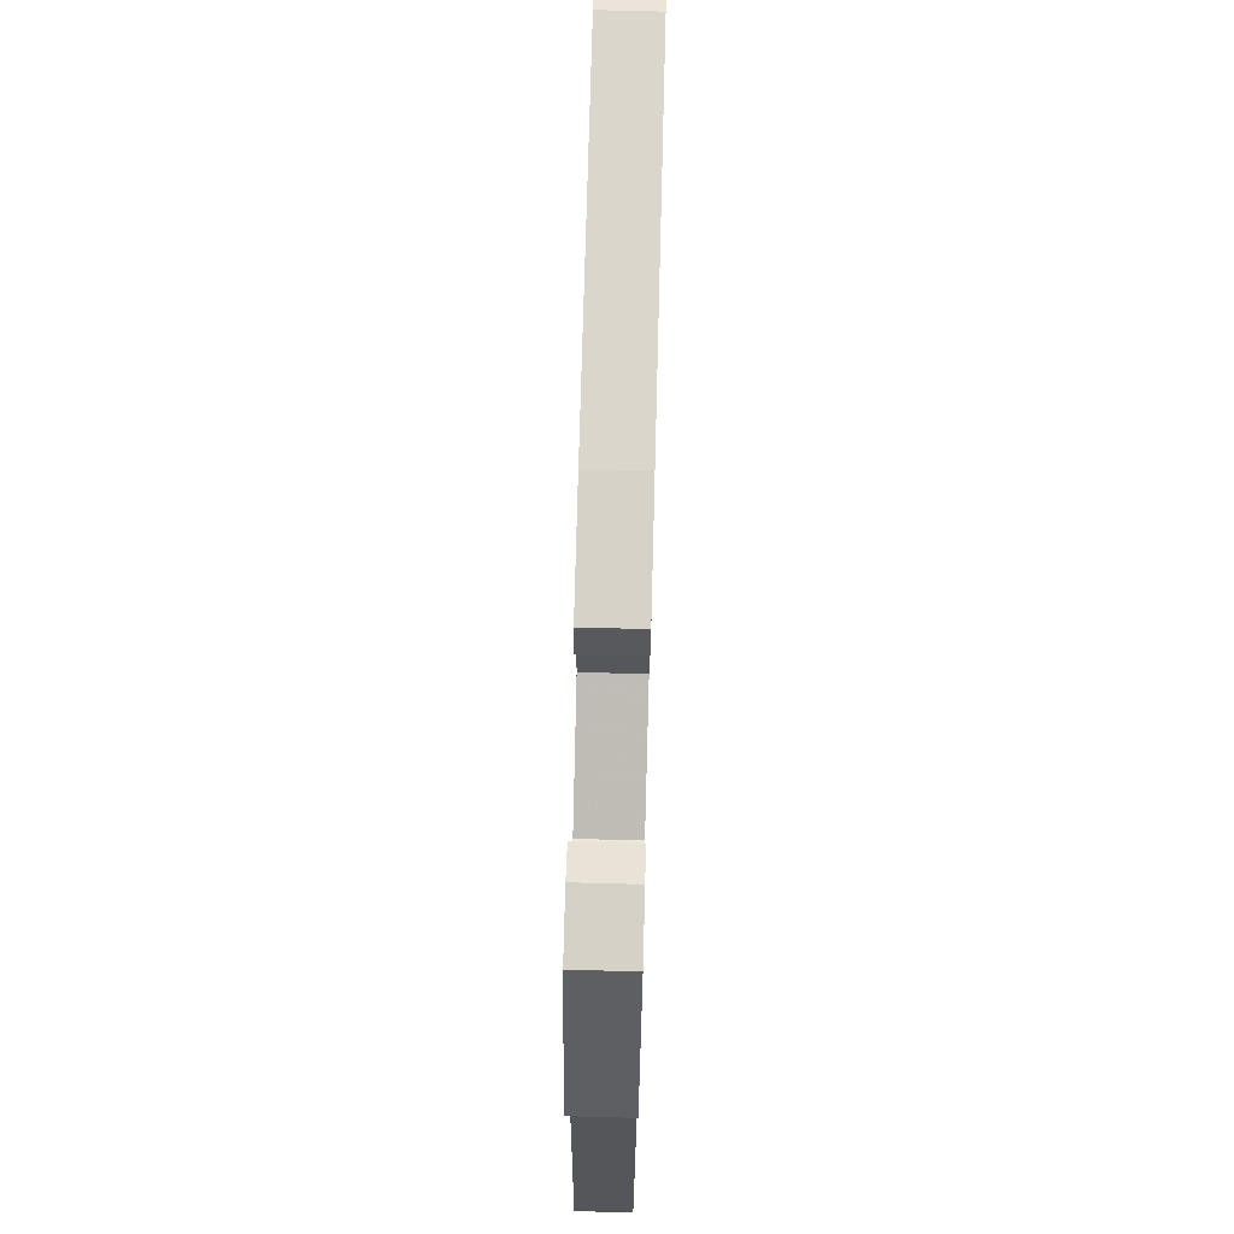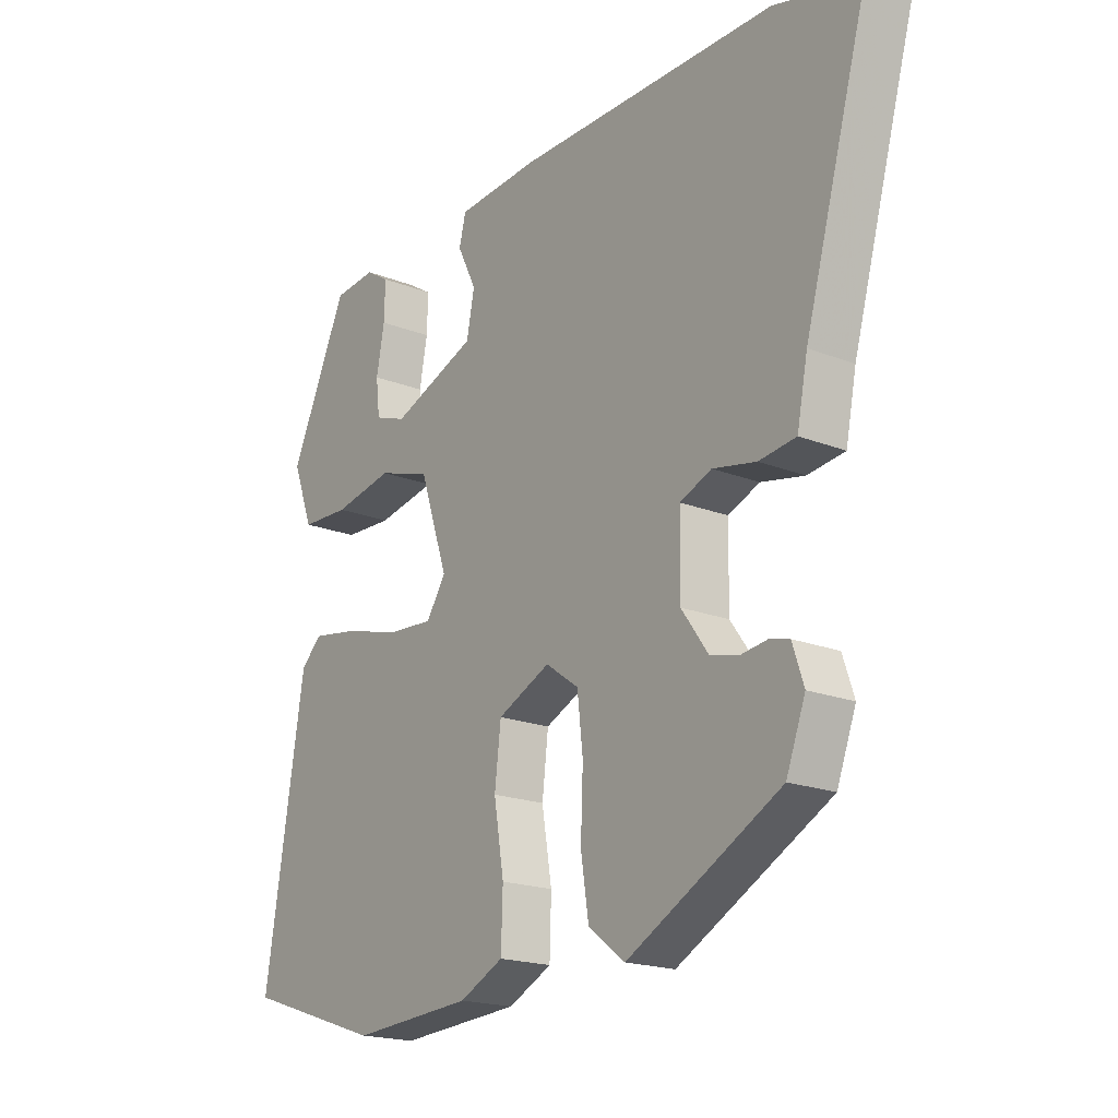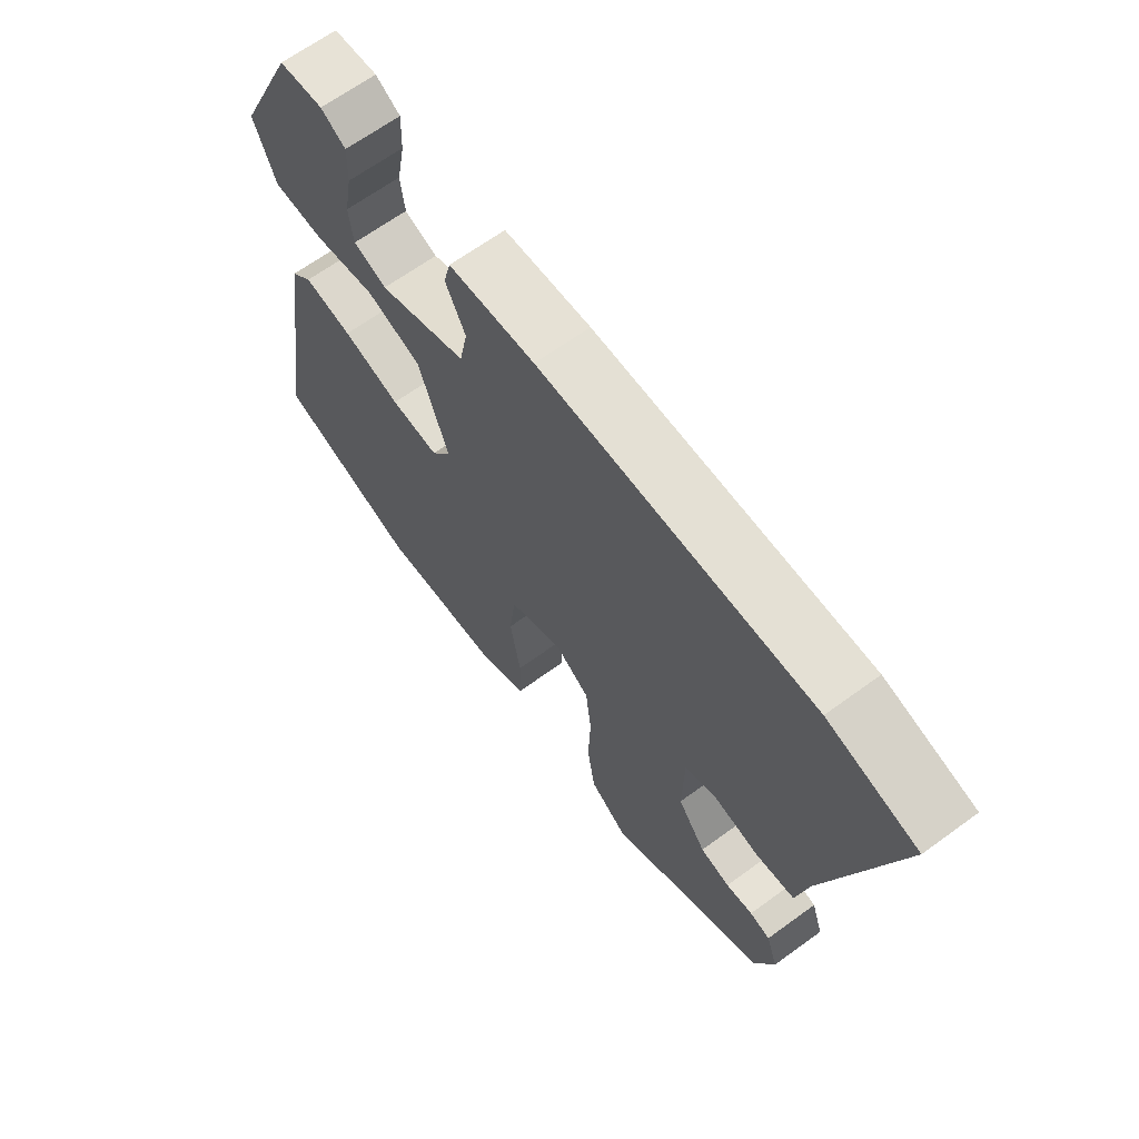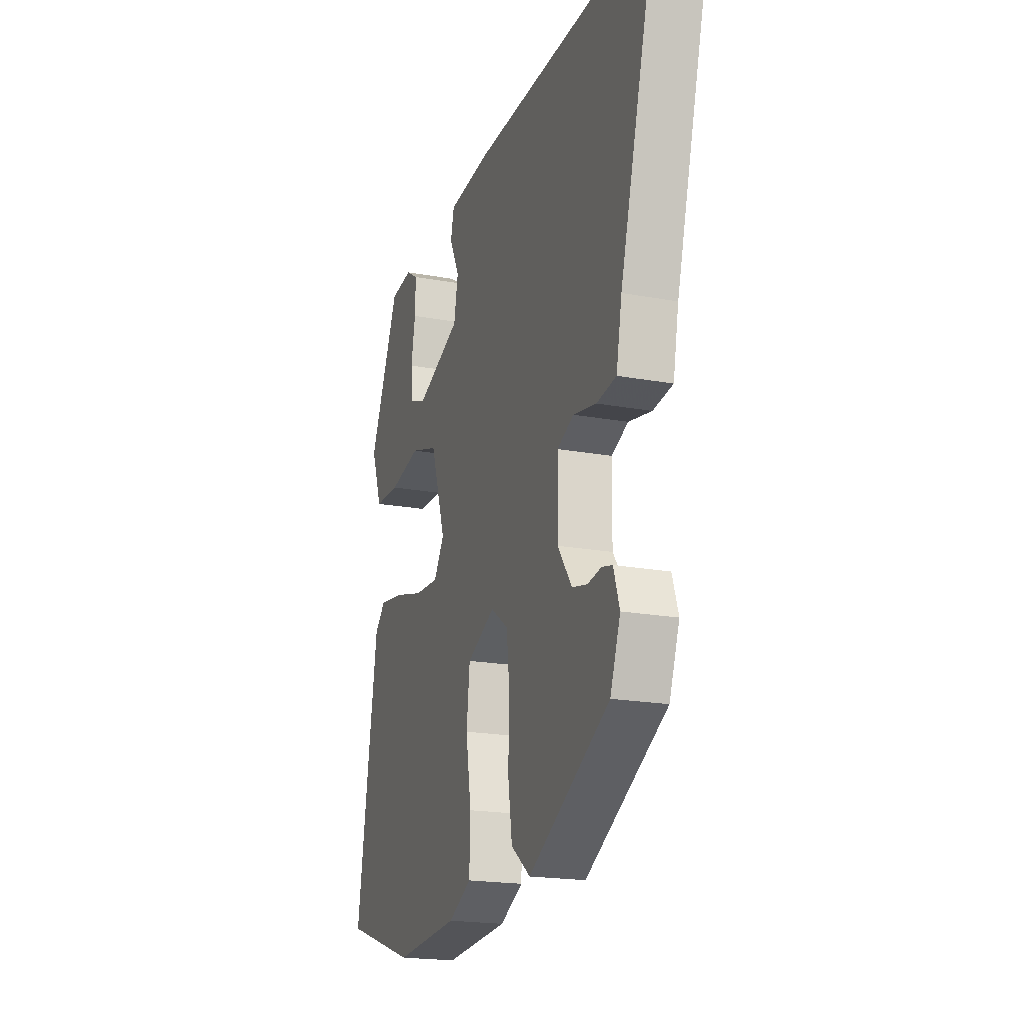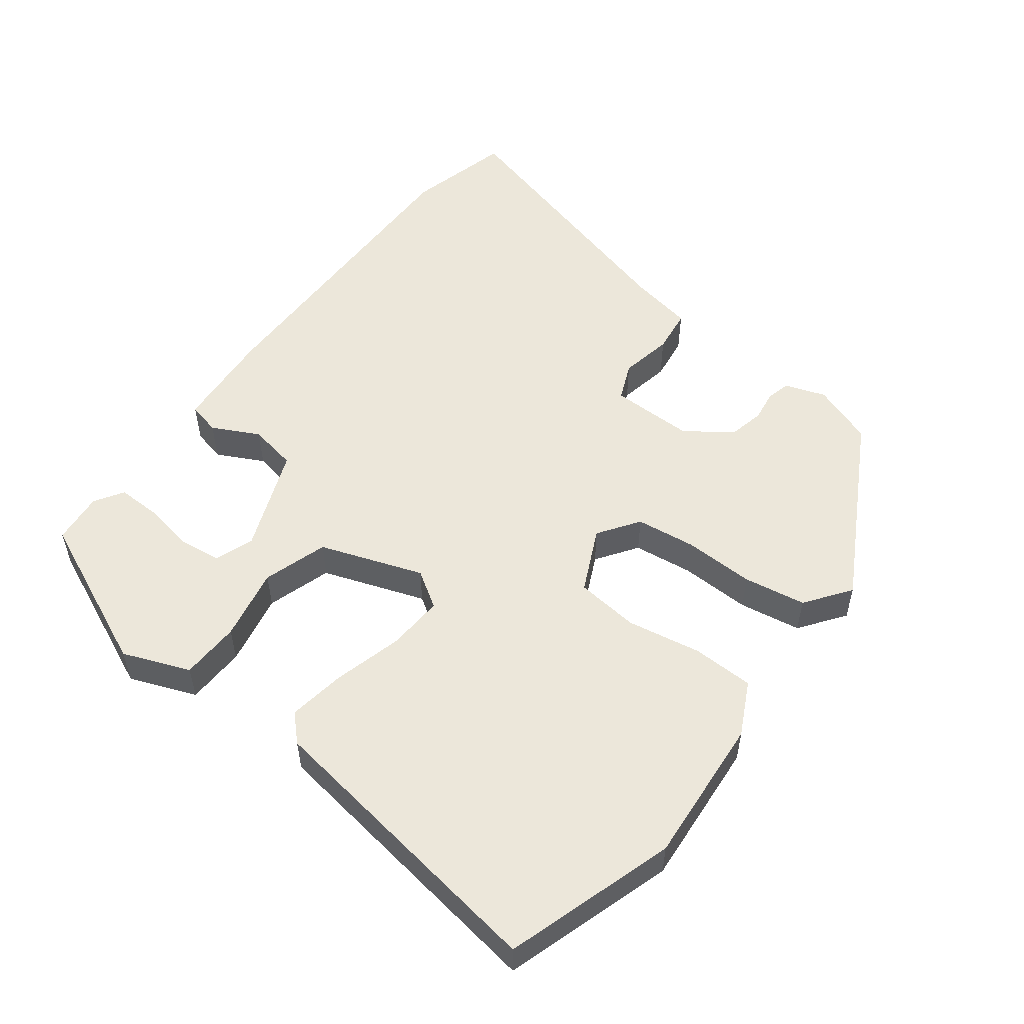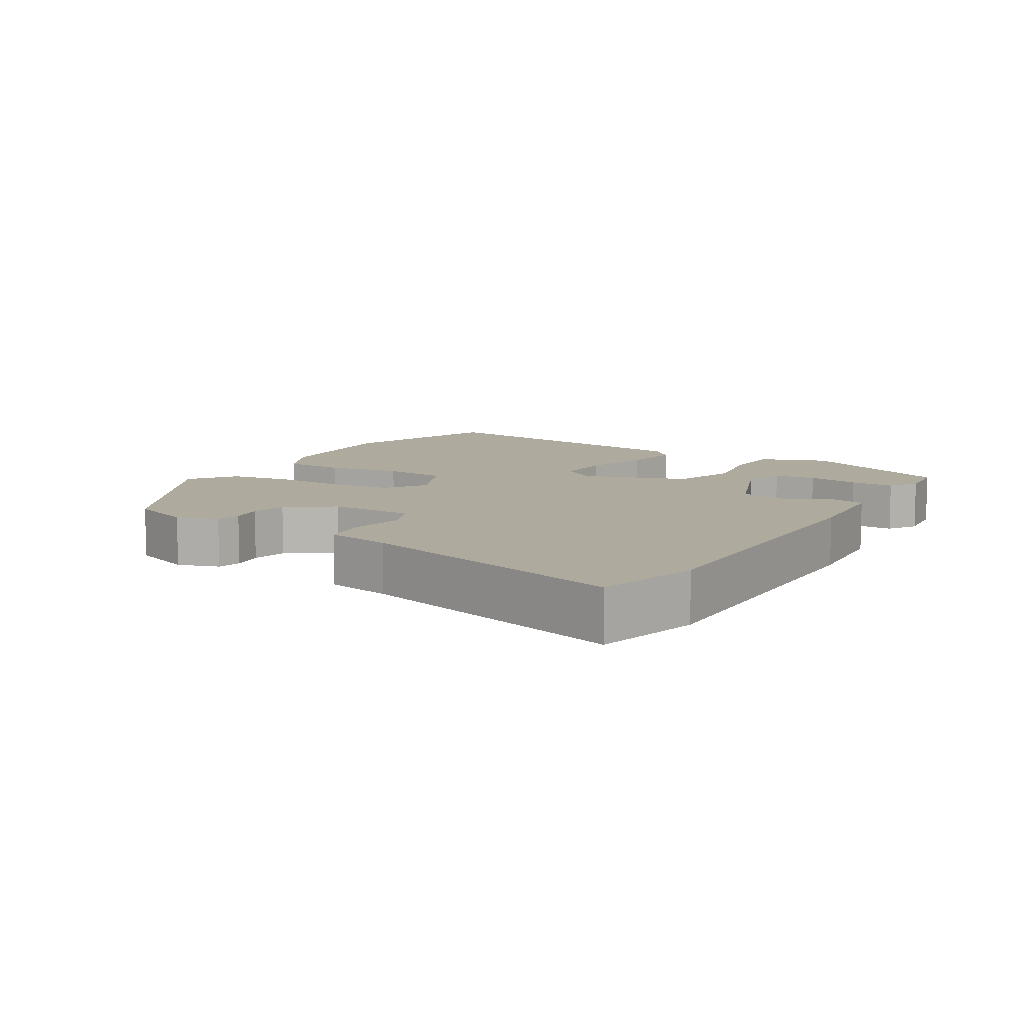
<metadata>
{"format":"obj","ext":"obj","renderer":"f3d","projection":"perspective","resolution":1024,"background":"white","views":[{"elev":74.0,"azim":91.5,"up":"+Z"},{"elev":-19.3,"azim":-126.4,"up":"+Z"},{"elev":66.0,"azim":-126.2,"up":"+Z"},{"elev":-20.0,"azim":-108.7,"up":"+Z"},{"elev":53.5,"azim":126.5,"up":"+Y"},{"elev":9.3,"azim":-59.2,"up":"+Y"}]}
</metadata>
<code>
v 0.57 0.07 -0.477
v 0.324 0.07 -0.558
v 0.108 0.07 -0.544
v 0.03 0.07 -0.506
v 0.027 0.07 -0.416
v 0.045 0.07 -0.308
v 0.034 0.07 -0.215
v -0.06 0.07 -0.172
v -0.119 0.07 -0.214
v -0.129 0.07 -0.302
v -0.125 0.07 -0.405
v -0.139 0.07 -0.496
v -0.204 0.07 -0.545
v -0.475 0.07 -0.4
v -0.509 0.07 -0.31
v -0.489 0.07 -0.25
v -0.454 0.07 -0.241
v -0.408 0.07 -0.247
v -0.357 0.07 -0.235
v -0.309 0.07 -0.168
v -0.311 0.07 -0.045
v -0.367 0.07 -0.022
v -0.444 0.07 -0.038
v -0.51 0.07 -0.03
v -0.529 0.07 0.065
v -0.642 0.07 0.462
v -0.489 0.07 0.503
v -0.024 0.07 0.504
v 0.124 0.07 0.494
v 0.136 0.07 0.446
v 0.102 0.07 0.377
v 0.116 0.07 0.306
v 0.268 0.07 0.248
v 0.325 0.07 0.269
v 0.332 0.07 0.33
v 0.318 0.07 0.406
v 0.316 0.07 0.47
v 0.358 0.07 0.497
v 0.434 0.07 0.49
v 0.537 0.07 0.265
v 0.5 0.07 0.167
v 0.413 0.07 0.163
v 0.306 0.07 0.183
v 0.212 0.07 0.152
v 0.161 0.07 0.001
v 0.196 0.07 -0.052
v 0.279 0.07 -0.046
v 0.379 0.07 -0.018
v 0.463 0.07 -0.004
v 0.5 0.07 -0.04
v 0.57 0 -0.477
v 0.324 0 -0.558
v 0.108 0 -0.544
v 0.03 0 -0.506
v 0.027 0 -0.416
v 0.045 0 -0.308
v 0.034 0 -0.215
v -0.06 0 -0.172
v -0.119 0 -0.214
v -0.129 0 -0.302
v -0.125 0 -0.405
v -0.139 0 -0.496
v -0.204 0 -0.545
v -0.475 0 -0.4
v -0.509 0 -0.31
v -0.489 0 -0.25
v -0.454 0 -0.241
v -0.408 0 -0.247
v -0.357 0 -0.235
v -0.309 0 -0.168
v -0.311 0 -0.045
v -0.367 0 -0.022
v -0.444 0 -0.038
v -0.51 0 -0.03
v -0.529 0 0.065
v -0.642 0 0.462
v -0.489 0 0.503
v -0.024 0 0.504
v 0.124 0 0.494
v 0.136 0 0.446
v 0.102 0 0.377
v 0.116 0 0.306
v 0.268 0 0.248
v 0.325 0 0.269
v 0.332 0 0.33
v 0.318 0 0.406
v 0.316 0 0.47
v 0.358 0 0.497
v 0.434 0 0.49
v 0.537 0 0.265
v 0.5 0 0.167
v 0.413 0 0.163
v 0.306 0 0.183
v 0.212 0 0.152
v 0.161 0 0.001
v 0.196 0 -0.052
v 0.279 0 -0.046
v 0.379 0 -0.018
v 0.463 0 -0.004
v 0.5 0 -0.04
f 47 48 49 50
f 46 47 50 1
f 40 41 42 43
f 40 43 44
f 35 36 37 38
f 34 35 38 39
f 28 29 30 31
f 28 31 32
f 25 26 27 28
f 25 28 32
f 22 23 24 25
f 21 22 25 32
f 20 21 32 33
f 15 16 17 18
f 15 18 19
f 14 15 19
f 10 11 12 13
f 9 10 13 14
f 8 9 14 19
f 3 4 5 6
f 3 6 7
f 46 1 2 3
f 45 46 3 7
f 34 39 40
f 34 40 44
f 33 34 44
f 8 19 20 33
f 8 33 44
f 7 8 44 45
f 100 99 98 97
f 51 100 97 96
f 93 92 91 90
f 94 93 90
f 88 87 86 85
f 89 88 85 84
f 81 80 79 78
f 82 81 78
f 78 77 76 75
f 82 78 75
f 75 74 73 72
f 82 75 72 71
f 83 82 71 70
f 68 67 66 65
f 69 68 65
f 69 65 64
f 63 62 61 60
f 64 63 60 59
f 69 64 59 58
f 56 55 54 53
f 57 56 53
f 53 52 51 96
f 57 53 96 95
f 90 89 84
f 94 90 84
f 94 84 83
f 83 70 69 58
f 94 83 58
f 95 94 58 57
f 1 51 52 2
f 2 52 53 3
f 3 53 54 4
f 4 54 55 5
f 5 55 56 6
f 6 56 57 7
f 7 57 58 8
f 8 58 59 9
f 9 59 60 10
f 10 60 61 11
f 11 61 62 12
f 12 62 63 13
f 13 63 64 14
f 14 64 65 15
f 15 65 66 16
f 16 66 67 17
f 17 67 68 18
f 18 68 69 19
f 19 69 70 20
f 20 70 71 21
f 21 71 72 22
f 22 72 73 23
f 23 73 74 24
f 24 74 75 25
f 25 75 76 26
f 26 76 77 27
f 27 77 78 28
f 28 78 79 29
f 29 79 80 30
f 30 80 81 31
f 31 81 82 32
f 32 82 83 33
f 33 83 84 34
f 34 84 85 35
f 35 85 86 36
f 36 86 87 37
f 37 87 88 38
f 38 88 89 39
f 39 89 90 40
f 40 90 91 41
f 41 91 92 42
f 42 92 93 43
f 43 93 94 44
f 44 94 95 45
f 45 95 96 46
f 46 96 97 47
f 47 97 98 48
f 48 98 99 49
f 49 99 100 50
f 50 100 51 1

</code>
